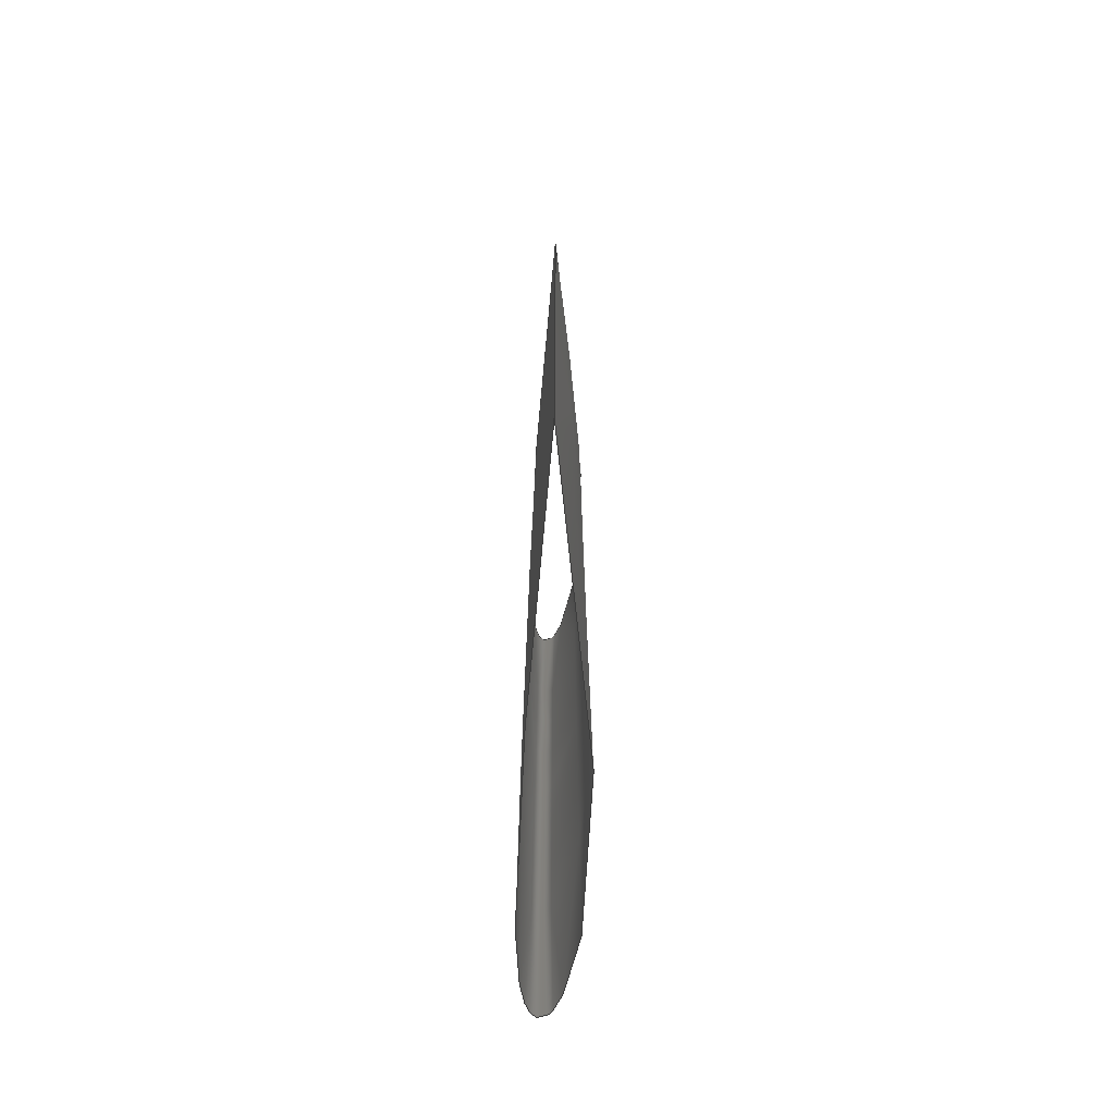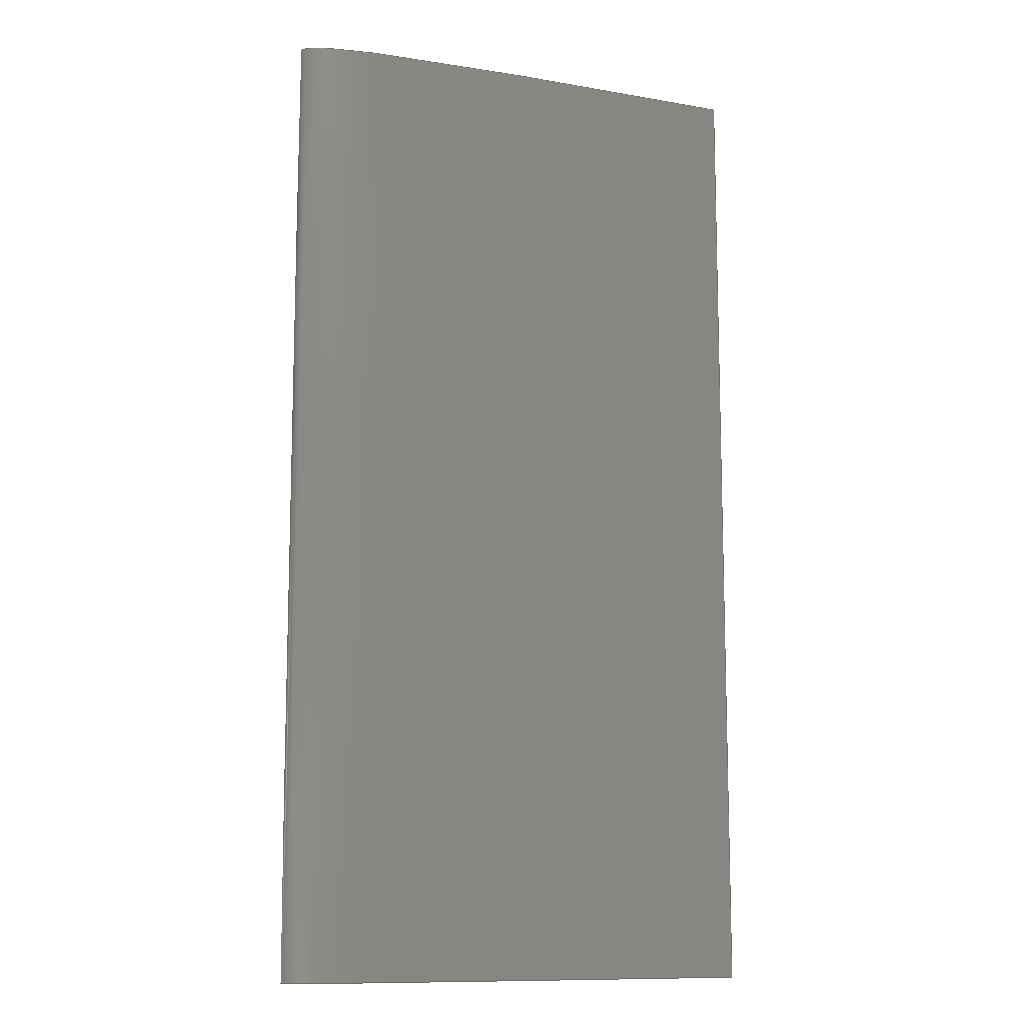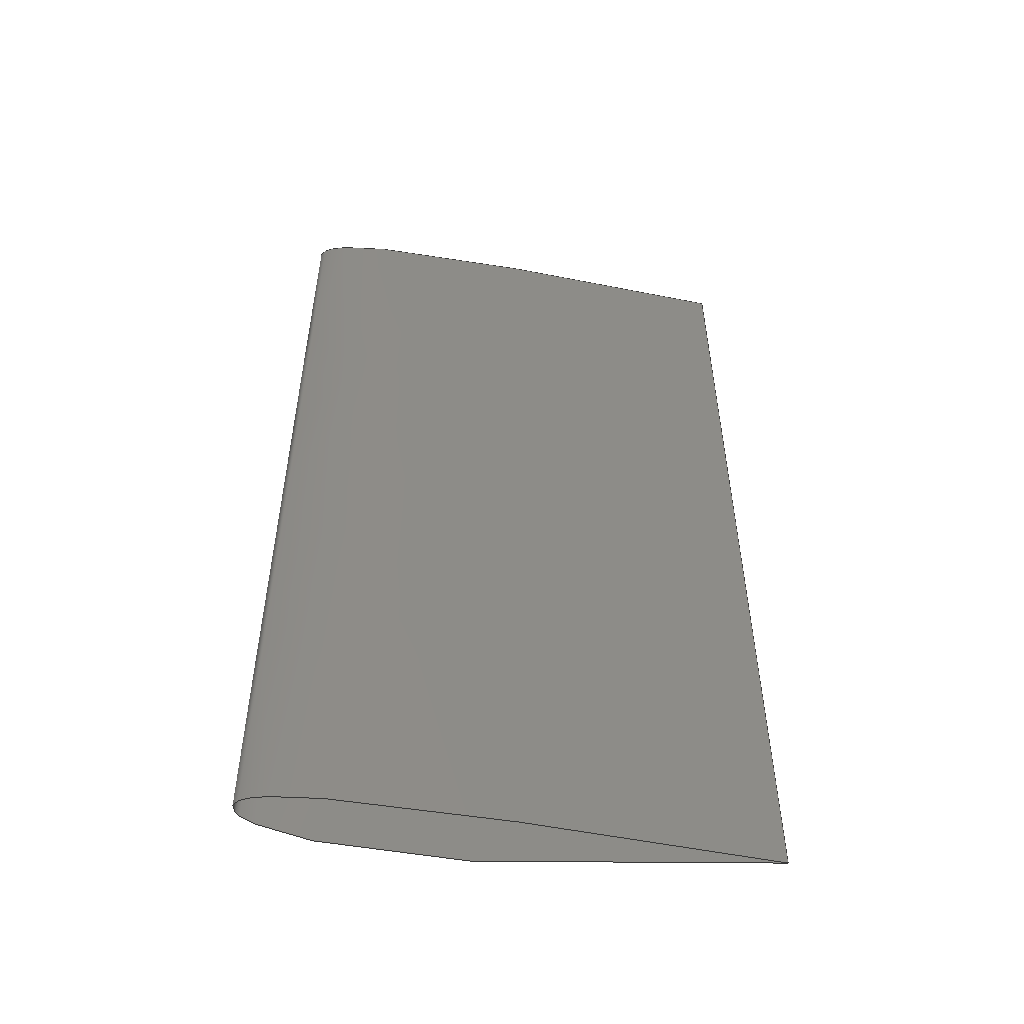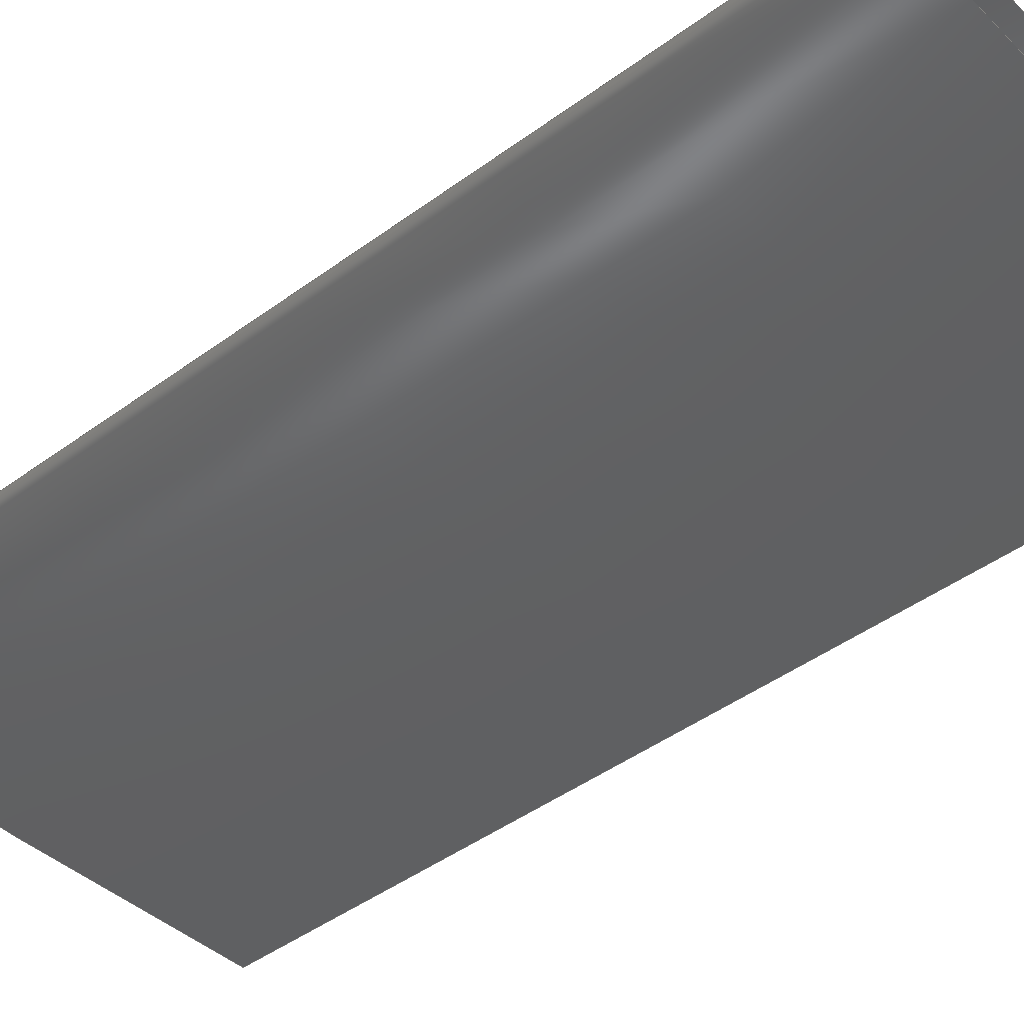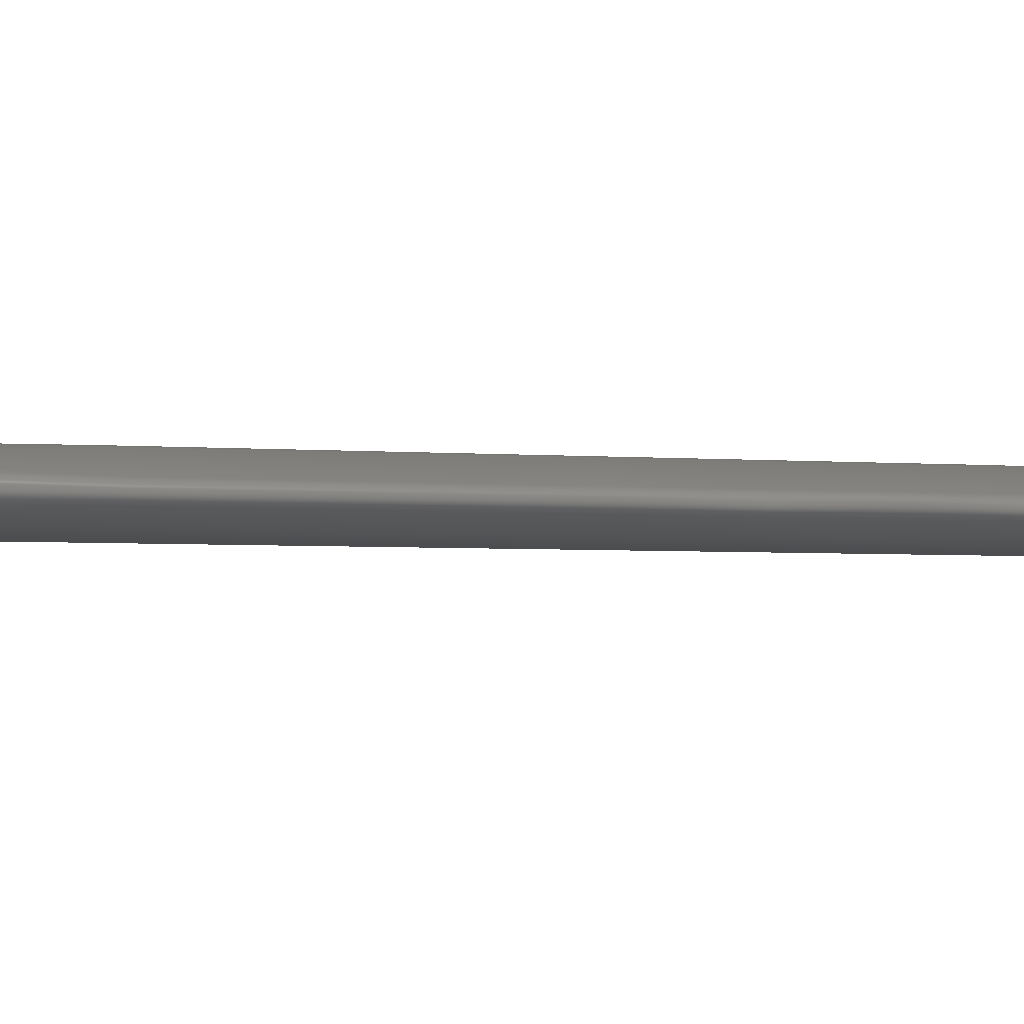
<metadata>
{"format":"iges","ext":"igs","renderer":"f3d","projection":"perspective","resolution":1024,"background":"white","views":[{"elev":-74.3,"azim":88.5,"up":"+Z"},{"elev":-11.2,"azim":-19.4,"up":"+Z"},{"elev":-53.9,"azim":-8.2,"up":"+Z"},{"elev":-44.8,"azim":-49.5,"up":"+Y"},{"elev":-3.7,"azim":-105.1,"up":"+Y"}]}
</metadata>
<code>
# Created via the free libIGES (https://github.com/cbernardo/libIGES)
,,4Hnone,5H1IGS,4Hnone,19HlibIGES Version 0.3,32,38,6,308,15,,1,2,2HM
M,1,1,15H2.022e+07,1e-08,0,,,11,0,15H2.022e+07;
     128       1       0       0       0       0       0       0       0
     128       0       0     191       0                               0
128,34,10,3,3,0,0,1,0,0,0,0,0,0,0.05834,0.09973,            1
0.1493,0.1986,0.2479,0.297,0.3379,0.3706,0.3952,          1
0.42,0.4408,0.4576,0.4706,0.4819,0.4929,0.5028,        1
0.5125,0.5225,0.5332,0.5457,0.5621,0.5826,0.6072,          1
0.6317,0.6644,0.7052,0.7543,0.8034,0.8525,0.9017,         1
0.9426,1,1,1,1,0,0,0,0,0.2,0.3,0.4,0.5,0.6,          1
0.7,0.8,1,1,1,1,1,1,1,1,1,1,1,1,1,1,       1
1,1,1,1,1,1,1,1,1,1,1,1,1,1,1,1,       1
1,1,1,1,1,1,1,1,1,1,1,1,1,1,1,1,       1
1,1,1,1,1,1,1,1,1,1,1,1,1,1,1,1,       1
1,1,1,1,1,1,1,1,1,1,1,1,1,1,1,1,       1
1,1,1,1,1,1,1,1,1,1,1,1,1,1,1,1,       1
1,1,1,1,1,1,1,1,1,1,1,1,1,1,1,1,       1
1,1,1,1,1,1,1,1,1,1,1,1,1,1,1,1,       1
1,1,1,1,1,1,1,1,1,1,1,1,1,1,1,1,       1
1,1,1,1,1,1,1,1,1,1,1,1,1,1,1,1,       1
1,1,1,1,1,1,1,1,1,1,1,1,1,1,1,1,       1
1,1,1,1,1,1,1,1,1,1,1,1,1,1,1,1,       1
1,1,1,1,1,1,1,1,1,1,1,1,1,1,1,1,       1
1,1,1,1,1,1,1,1,1,1,1,1,1,1,1,1,       1
1,1,1,1,1,1,1,1,1,1,1,1,1,1,1,1,       1
1,1,1,1,1,1,1,1,1,1,1,1,1,1,1,1,       1
1,1,1,1,1,1,1,1,1,1,1,1,1,1,1,1,       1
1,1,1,1,1,1,1,1,1,1,1,1,1,1,1,1,       1
1,1,1,1,1,1,1,1,1,1,1,1,1,1,1,1,       1
1,1,1,1,1,1,1,1,1,1,1,1,1,1,1,1,       1
1,1,1,1,1,1,1,1,1,1,1,1,1,1,1,1,       1
1,1,1,1,1,1,1,1,1,1,1,1,1,1,1,1,       1
1,1,1,1,1,1,1,1,1,1,1,1,1,1,1,1,       1
1,1,1,1,1,1,1,1,1,1,1,1,1,1,1,1,       1
1,1,1,1,1,1,1,1,0,0,0.9615,0.009879,0,       1
0.8948,0.02193,0,0.7947,0.03871,0,0.7003,0.05214,         1
0,0.6003,0.06411,0,0.5002,0.07286,0,0.4057,            1
0.07845,0,0.3222,0.07979,0,0.2554,0.07747,0,           1
0.1998,0.07297,0,0.1524,0.0669,0,0.1107,                1
0.05925,0,0.07725,0.05055,0,0.05069,0.04203,0,         1
0.02839,0.03218,0,0.01014,0.02145,0,-0.005075,           1
0.001206,0,0.01019,-0.01704,0,0.02908,-0.0245,0,       1
0.05094,-0.03077,0,0.07752,-0.03527,0,0.111,             1
-0.03872,0,0.1527,-0.04145,0,0.2,-0.04251,0,        1
0.2556,-0.04234,0,0.3222,-0.04068,0,0.4056,                1
-0.038,0,0.5,-0.03362,0,0.6,-0.02765,0,         1
0.7,-0.02139,0,0.7945,-0.01555,0,0.8945,              1
-0.008228,0,0.9612,-0.004635,0,1,0,0,1,0,          1
0.1333,0.9615,0.009879,0.1333,0.8948,0.02193,              1
0.1333,0.7947,0.03871,0.1333,0.7003,0.05214,0.1333,         1
0.6003,0.06411,0.1333,0.5002,0.07286,0.1333,               1
0.4057,0.07845,0.1333,0.3222,0.07979,0.1333,               1
0.2554,0.07747,0.1333,0.1998,0.07297,0.1333,               1
0.1524,0.0669,0.1333,0.1107,0.05925,0.1333,               1
0.07725,0.05055,0.1333,0.05069,0.04203,0.1333,             1
0.02839,0.03218,0.1333,0.01014,0.02145,0.1333,             1
-0.005075,0.001206,0.1333,0.01019,-0.01704,0.1333,         1
0.02908,-0.0245,0.1333,0.05094,-0.03077,0.1333,            1
0.07752,-0.03527,0.1333,0.111,-0.03872,0.1333,             1
0.1527,-0.04145,0.1333,0.2,-0.04251,0.1333,             1
0.2556,-0.04234,0.1333,0.3222,-0.04068,0.1333,             1
0.4056,-0.038,0.1333,0.5,-0.03362,0.1333,0.6,       1
-0.02765,0.1333,0.7,-0.02139,0.1333,0.7945,             1
-0.01555,0.1333,0.8945,-0.008228,0.1333,0.9612,            1
-0.004635,0.1333,1,0,0.1333,1,0,0.3333,0.9615,       1
0.009879,0.3333,0.8948,0.02193,0.3333,0.7947,0.03871,       1
0.3333,0.7003,0.05214,0.3333,0.6003,0.06411,               1
0.3333,0.5002,0.07286,0.3333,0.4057,0.07845,               1
0.3333,0.3222,0.07979,0.3333,0.2554,0.07747,               1
0.3333,0.1998,0.07297,0.3333,0.1524,0.0669,               1
0.3333,0.1107,0.05925,0.3333,0.07725,0.05055,              1
0.3333,0.05069,0.04203,0.3333,0.02839,0.03218,             1
0.3333,0.01014,0.02145,0.3333,-0.005075,0.001206,          1
0.3333,0.01019,-0.01704,0.3333,0.02908,-0.0245,            1
0.3333,0.05094,-0.03077,0.3333,0.07752,-0.03527,            1
0.3333,0.111,-0.03872,0.3333,0.1527,-0.04145,             1
0.3333,0.2,-0.04251,0.3333,0.2556,-0.04234,             1
0.3333,0.3222,-0.04068,0.3333,0.4056,-0.038,               1
0.3333,0.5,-0.03362,0.3333,0.6,-0.02765,              1
0.3333,0.7,-0.02139,0.3333,0.7945,-0.01555,             1
0.3333,0.8945,-0.008228,0.3333,0.9612,-0.004635,           1
0.3333,1,0,0.3333,1,0,0.6,0.9615,0.009879,0.6,         1
0.8948,0.02193,0.6,0.7947,0.03871,0.6,0.7003,0.05214,         1
0.6,0.6003,0.06411,0.6,0.5002,0.07286,0.6,0.4057,            1
0.07845,0.6,0.3222,0.07979,0.6,0.2554,0.07747,0.6,           1
0.1998,0.07297,0.6,0.1524,0.0669,0.6,0.1107,                1
0.05925,0.6,0.07725,0.05055,0.6,0.05069,0.04203,0.6,         1
0.02839,0.03218,0.6,0.01014,0.02145,0.6,-0.005075,           1
0.001206,0.6,0.01019,-0.01704,0.6,0.02908,-0.0245,0.6,       1
0.05094,-0.03077,0.6,0.07752,-0.03527,0.6,0.111,             1
-0.03872,0.6,0.1527,-0.04145,0.6,0.2,-0.04251,0.6,        1
0.2556,-0.04234,0.6,0.3222,-0.04068,0.6,0.4056,                1
-0.038,0.6,0.5,-0.03362,0.6,0.6,-0.02765,0.6,         1
0.7,-0.02139,0.6,0.7945,-0.01555,0.6,0.8945,              1
-0.008228,0.6,0.9612,-0.004635,0.6,1,0,0.6,1,0,          1
0.8,0.9615,0.009879,0.8,0.8948,0.02193,0.8,0.7947,             1
0.03871,0.8,0.7003,0.05214,0.8,0.6003,0.06411,0.8,            1
0.5002,0.07286,0.8,0.4057,0.07845,0.8,0.3222,                1
0.07979,0.8,0.2554,0.07747,0.8,0.1998,0.07297,0.8,           1
0.1524,0.0669,0.8,0.1107,0.05925,0.8,0.07725,               1
0.05055,0.8,0.05069,0.04203,0.8,0.02839,0.03218,0.8,         1
0.01014,0.02145,0.8,-0.005075,0.001206,0.8,0.01019,          1
-0.01704,0.8,0.02908,-0.0245,0.8,0.05094,-0.03077,0.8,       1
0.07752,-0.03527,0.8,0.111,-0.03872,0.8,0.1527,              1
-0.04145,0.8,0.2,-0.04251,0.8,0.2556,-0.04234,0.8,        1
0.3222,-0.04068,0.8,0.4056,-0.038,0.8,0.5,                1
-0.03362,0.8,0.6,-0.02765,0.8,0.7,-0.02139,0.8,         1
0.7945,-0.01555,0.8,0.8945,-0.008228,0.8,0.9612,             1
-0.004635,0.8,1,0,0.8,1,0,1,0.9615,0.009879,1,       1
0.8948,0.02193,1,0.7947,0.03871,1,0.7003,0.05214,         1
1,0.6003,0.06411,1,0.5002,0.07286,1,0.4057,            1
0.07845,1,0.3222,0.07979,1,0.2554,0.07747,1,           1
0.1998,0.07297,1,0.1524,0.0669,1,0.1107,                1
0.05925,1,0.07725,0.05055,1,0.05069,0.04203,1,         1
0.02839,0.03218,1,0.01014,0.02145,1,-0.005075,           1
0.001206,1,0.01019,-0.01704,1,0.02908,-0.0245,1,       1
0.05094,-0.03077,1,0.07752,-0.03527,1,0.111,             1
-0.03872,1,0.1527,-0.04145,1,0.2,-0.04251,1,        1
0.2556,-0.04234,1,0.3222,-0.04068,1,0.4056,                1
-0.038,1,0.5,-0.03362,1,0.6,-0.02765,1,         1
0.7,-0.02139,1,0.7945,-0.01555,1,0.8945,              1
-0.008228,1,0.9612,-0.004635,1,1,0,1,1,0,          1
1.2,0.9615,0.009879,1.2,0.8948,0.02193,1.2,0.7947,             1
0.03871,1.2,0.7003,0.05214,1.2,0.6003,0.06411,1.2,            1
0.5002,0.07286,1.2,0.4057,0.07845,1.2,0.3222,                1
0.07979,1.2,0.2554,0.07747,1.2,0.1998,0.07297,1.2,           1
0.1524,0.0669,1.2,0.1107,0.05925,1.2,0.07725,               1
0.05055,1.2,0.05069,0.04203,1.2,0.02839,0.03218,1.2,         1
0.01014,0.02145,1.2,-0.005075,0.001206,1.2,0.01019,          1
-0.01704,1.2,0.02908,-0.0245,1.2,0.05094,-0.03077,1.2,       1
0.07752,-0.03527,1.2,0.111,-0.03872,1.2,0.1527,              1
-0.04145,1.2,0.2,-0.04251,1.2,0.2556,-0.04234,1.2,        1
0.3222,-0.04068,1.2,0.4056,-0.038,1.2,0.5,                1
-0.03362,1.2,0.6,-0.02765,1.2,0.7,-0.02139,1.2,         1
0.7945,-0.01555,1.2,0.8945,-0.008228,1.2,0.9612,             1
-0.004635,1.2,1,0,1.2,1,0,1.4,0.9615,0.009879,1.4,       1
0.8948,0.02193,1.4,0.7947,0.03871,1.4,0.7003,0.05214,         1
1.4,0.6003,0.06411,1.4,0.5002,0.07286,1.4,0.4057,            1
0.07845,1.4,0.3222,0.07979,1.4,0.2554,0.07747,1.4,           1
0.1998,0.07297,1.4,0.1524,0.0669,1.4,0.1107,                1
0.05925,1.4,0.07725,0.05055,1.4,0.05069,0.04203,1.4,         1
0.02839,0.03218,1.4,0.01014,0.02145,1.4,-0.005075,           1
0.001206,1.4,0.01019,-0.01704,1.4,0.02908,-0.0245,1.4,       1
0.05094,-0.03077,1.4,0.07752,-0.03527,1.4,0.111,             1
-0.03872,1.4,0.1527,-0.04145,1.4,0.2,-0.04251,1.4,        1
0.2556,-0.04234,1.4,0.3222,-0.04068,1.4,0.4056,                1
-0.038,1.4,0.5,-0.03362,1.4,0.6,-0.02765,1.4,         1
0.7,-0.02139,1.4,0.7945,-0.01555,1.4,0.8945,              1
-0.008228,1.4,0.9612,-0.004635,1.4,1,0,1.4,1,0,          1
1.667,0.9615,0.009879,1.667,0.8948,0.02193,1.667,        1
0.7947,0.03871,1.667,0.7003,0.05214,1.667,0.6003,           1
0.06411,1.667,0.5002,0.07286,1.667,0.4057,0.07845,       1
1.667,0.3222,0.07979,1.667,0.2554,0.07747,1.667,         1
0.1998,0.07297,1.667,0.1524,0.0669,1.667,0.1107,        1
0.05925,1.667,0.07725,0.05055,1.667,0.05069,               1
0.04203,1.667,0.02839,0.03218,1.667,0.01014,               1
0.02145,1.667,-0.005075,0.001206,1.667,0.01019,            1
-0.01704,1.667,0.02908,-0.0245,1.667,0.05094,              1
-0.03077,1.667,0.07752,-0.03527,1.667,0.111,               1
-0.03872,1.667,0.1527,-0.04145,1.667,0.2,               1
-0.04251,1.667,0.2556,-0.04234,1.667,0.3222,               1
-0.04068,1.667,0.4056,-0.038,1.667,0.5,                 1
-0.03362,1.667,0.6,-0.02765,1.667,0.7,                1
-0.02139,1.667,0.7945,-0.01555,1.667,0.8945,               1
-0.008228,1.667,0.9612,-0.004635,1.667,1,0,              1
1.667,1,0,1.867,0.9615,0.009879,1.867,0.8948,          1
0.02193,1.867,0.7947,0.03871,1.867,0.7003,0.05214,          1
1.867,0.6003,0.06411,1.867,0.5002,0.07286,1.867,         1
0.4057,0.07845,1.867,0.3222,0.07979,1.867,0.2554,        1
0.07747,1.867,0.1998,0.07297,1.867,0.1524,0.0669,       1
1.867,0.1107,0.05925,1.867,0.07725,0.05055,1.867,        1
0.05069,0.04203,1.867,0.02839,0.03218,1.867,               1
0.01014,0.02145,1.867,-0.005075,0.001206,1.867,            1
0.01019,-0.01704,1.867,0.02908,-0.0245,1.867,              1
0.05094,-0.03077,1.867,0.07752,-0.03527,1.867,              1
0.111,-0.03872,1.867,0.1527,-0.04145,1.867,               1
0.2,-0.04251,1.867,0.2556,-0.04234,1.867,               1
0.3222,-0.04068,1.867,0.4056,-0.038,1.867,0.5,        1
-0.03362,1.867,0.6,-0.02765,1.867,0.7,                1
-0.02139,1.867,0.7945,-0.01555,1.867,0.8945,               1
-0.008228,1.867,0.9612,-0.004635,1.867,1,0,              1
1.867,1,0,2,0.9615,0.009879,2,0.8948,0.02193,        1
2,0.7947,0.03871,2,0.7003,0.05214,2,0.6003,               1
0.06411,2,0.5002,0.07286,2,0.4057,0.07845,2,           1
0.3222,0.07979,2,0.2554,0.07747,2,0.1998,                1
0.07297,2,0.1524,0.0669,2,0.1107,0.05925,2,           1
0.07725,0.05055,2,0.05069,0.04203,2,0.02839,             1
0.03218,2,0.01014,0.02145,2,-0.005075,0.001206,          1
2,0.01019,-0.01704,2,0.02908,-0.0245,2,0.05094,        1
-0.03077,2,0.07752,-0.03527,2,0.111,-0.03872,2,        1
0.1527,-0.04145,2,0.2,-0.04251,2,0.2556,              1
-0.04234,2,0.3222,-0.04068,2,0.4056,-0.038,2,          1
0.5,-0.03362,2,0.6,-0.02765,2,0.7,               1
-0.02139,2,0.7945,-0.01555,2,0.8945,-0.008228,2,       1
0.9612,-0.004635,2,1,0,2,0,1,0,1;                  1
S      1G      2D      2P    191
</code>
